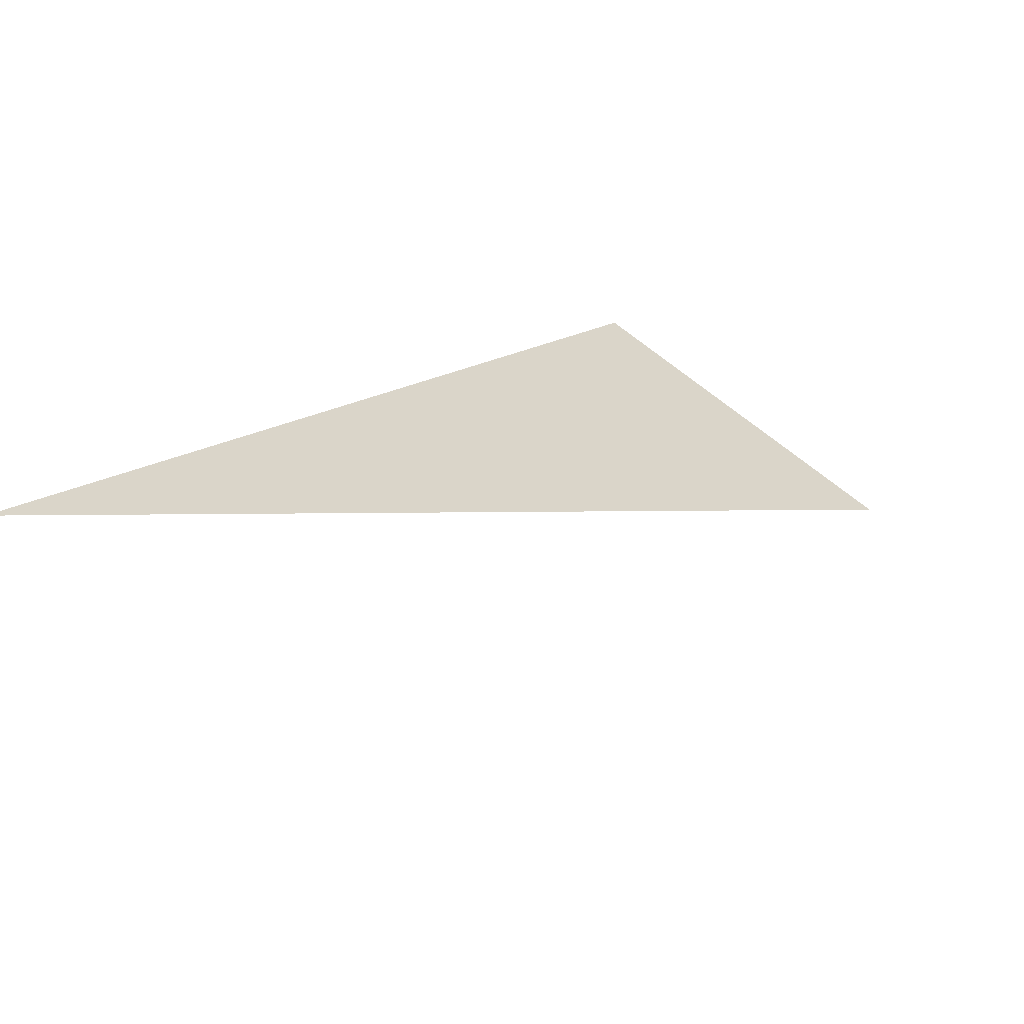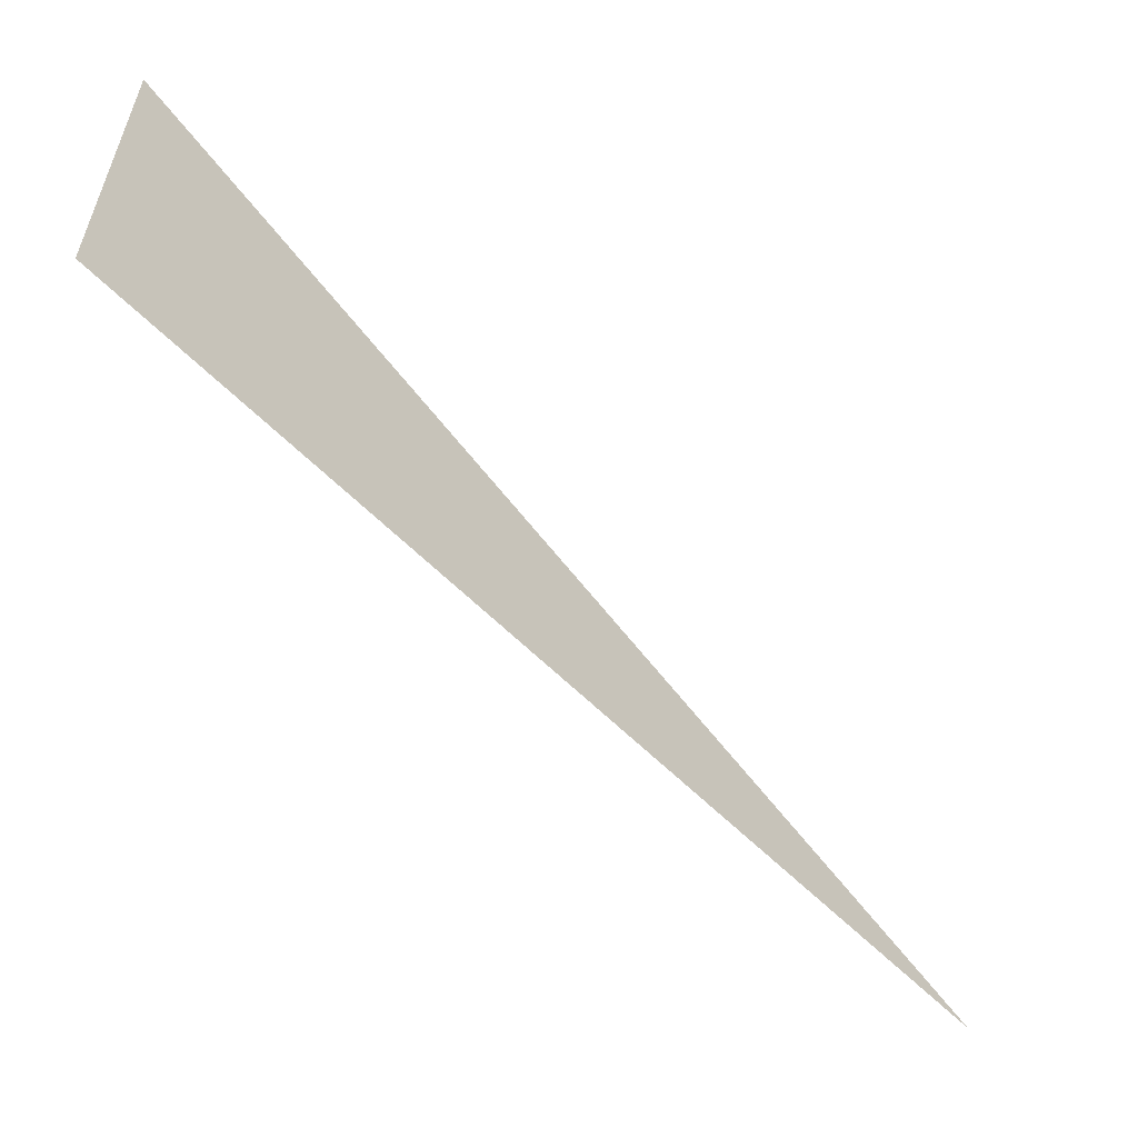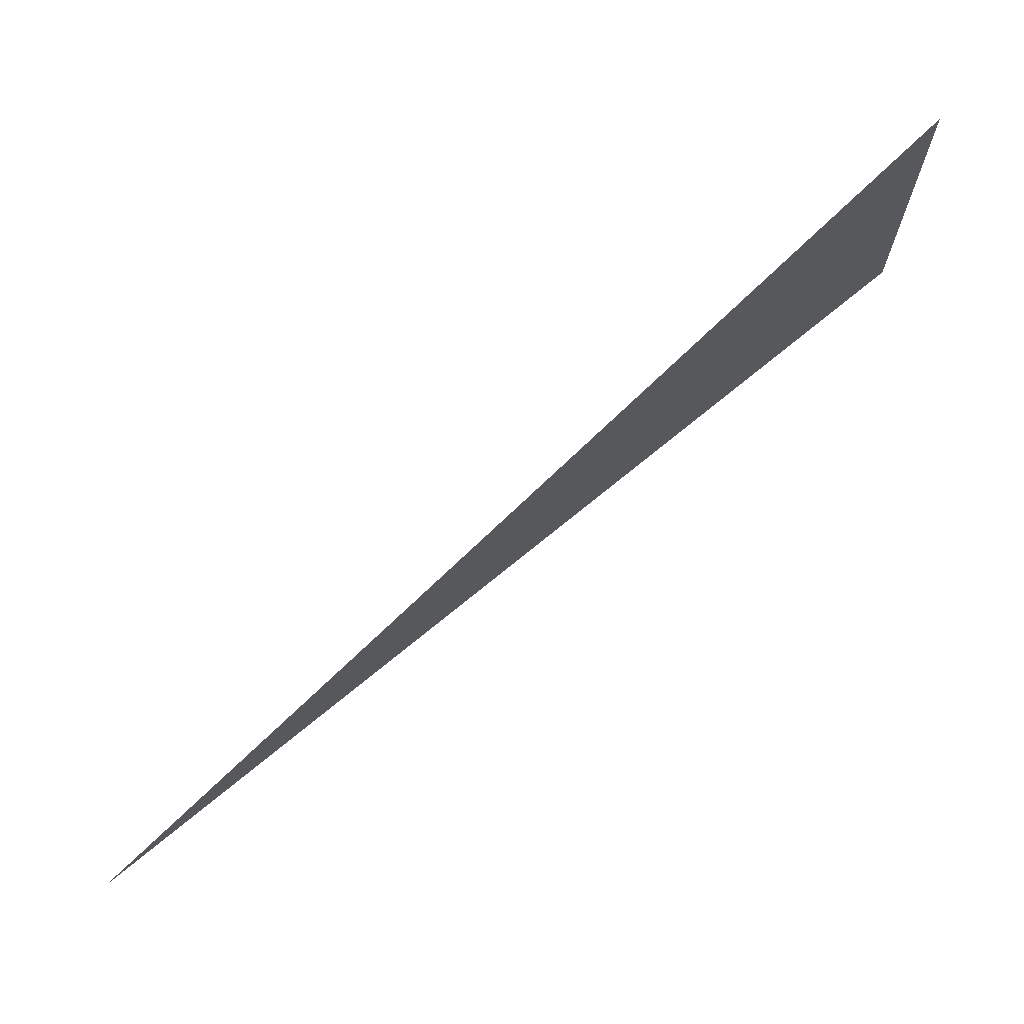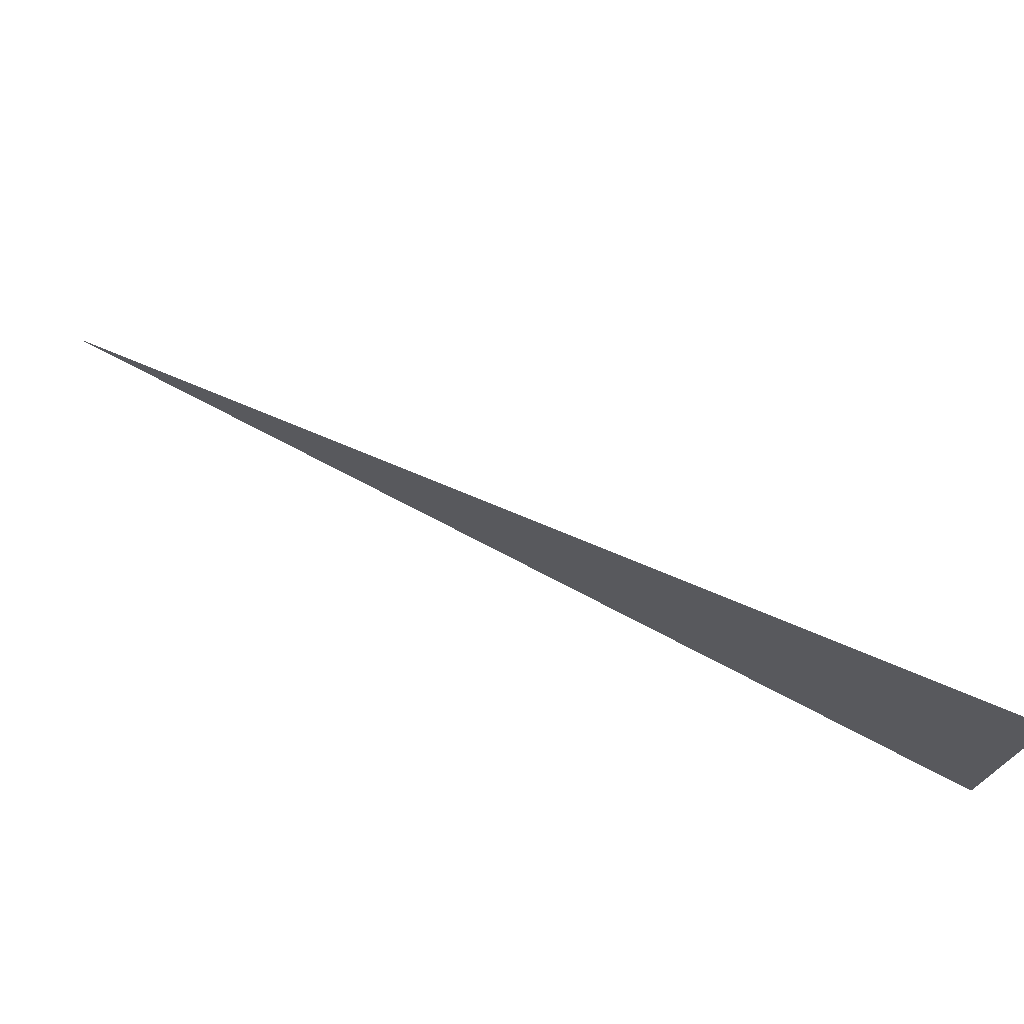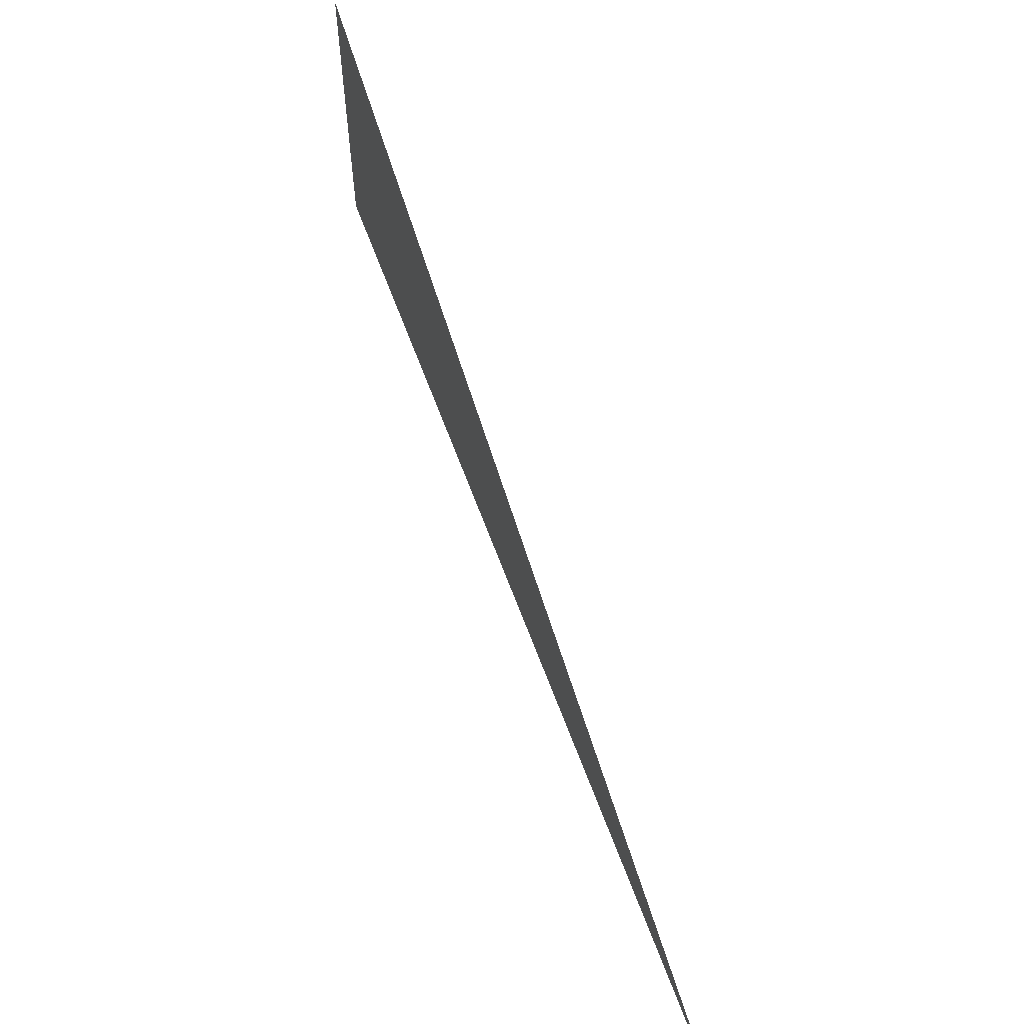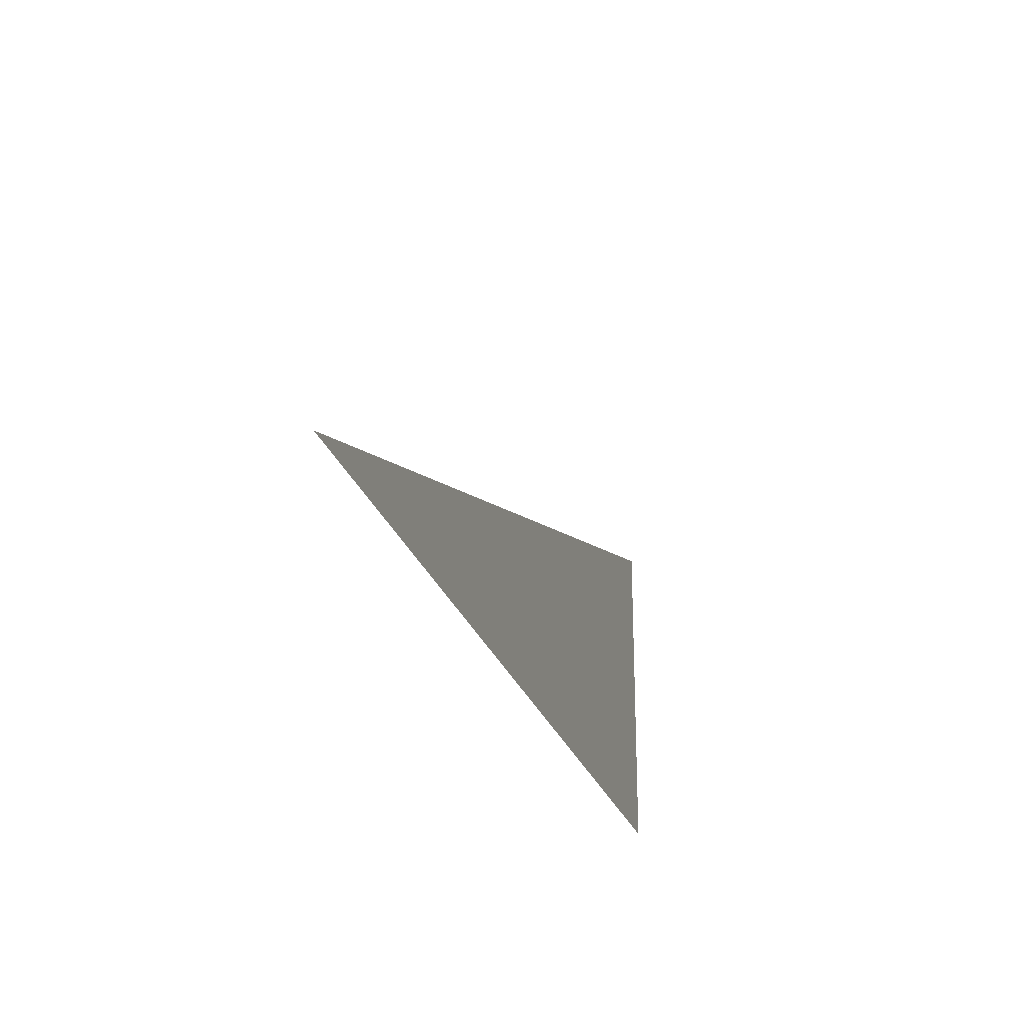
<metadata>
{"format":"obj","ext":"obj","renderer":"f3d","projection":"perspective","resolution":1024,"background":"white","views":[{"elev":65.4,"azim":130.3,"up":"+Z"},{"elev":-56.7,"azim":-91.8,"up":"+Y"},{"elev":71.2,"azim":95.4,"up":"+Y"},{"elev":73.6,"azim":162.7,"up":"+Y"},{"elev":61.2,"azim":25.1,"up":"+Y"},{"elev":-25.1,"azim":61.0,"up":"+Y"}]}
</metadata>
<code>
v 5523 147.2 -1459
v 5453 179.6 -1530
v 5453 147.2 -1530
v 5523 147.2 -1459
v 5453 147.2 -1530
v 5523 147.2 -1459
f 1 2 3
f 4 5 6

</code>
